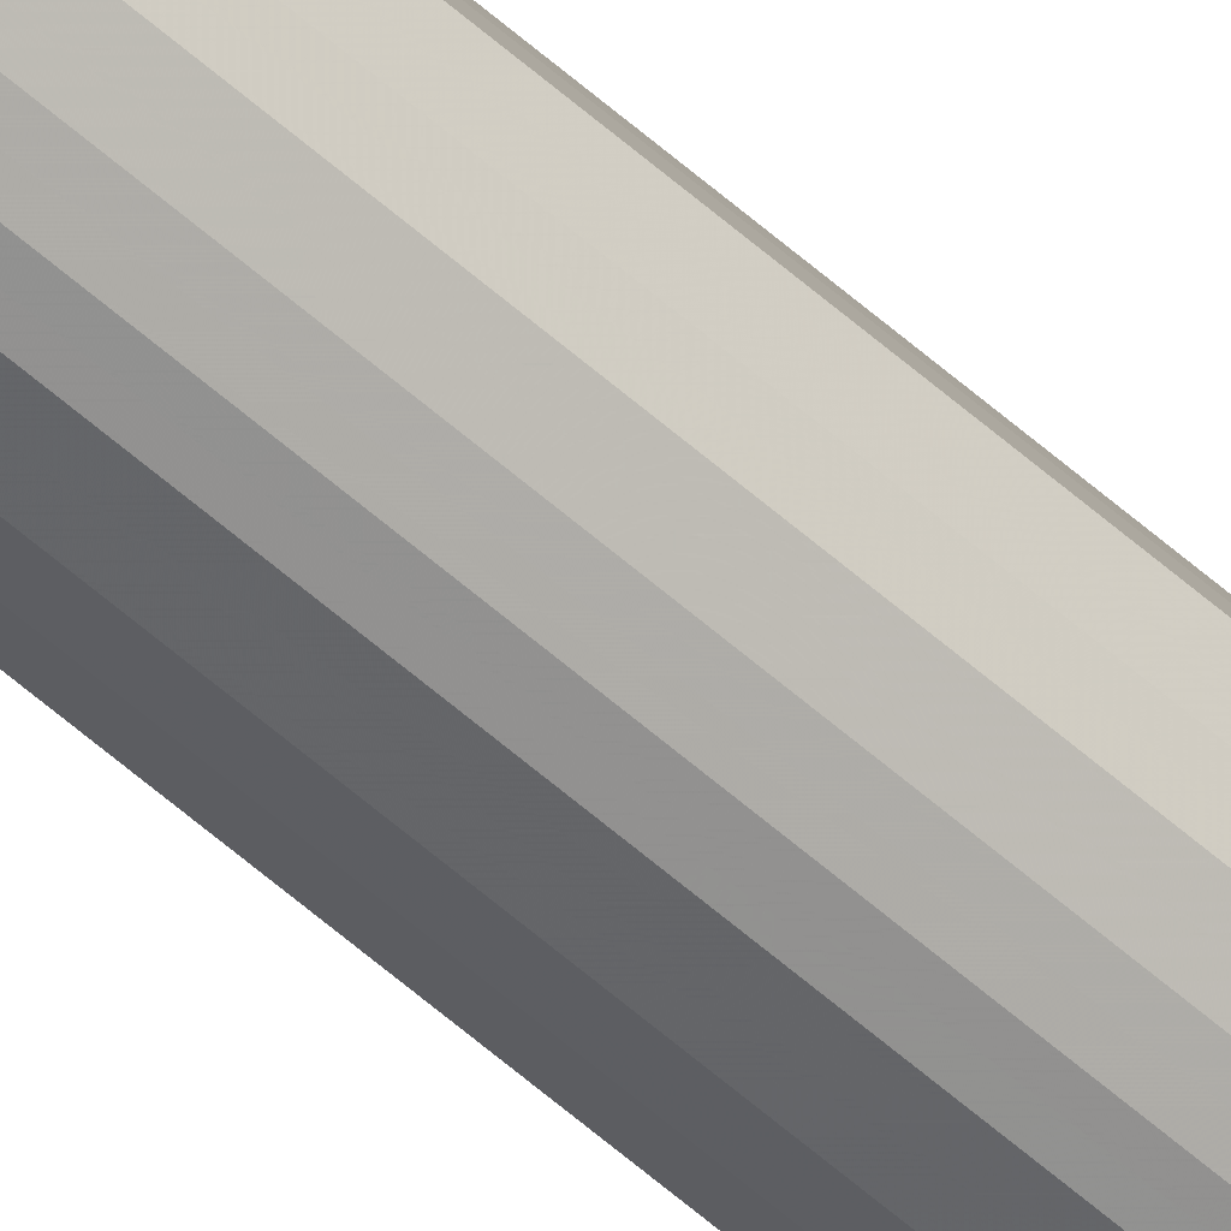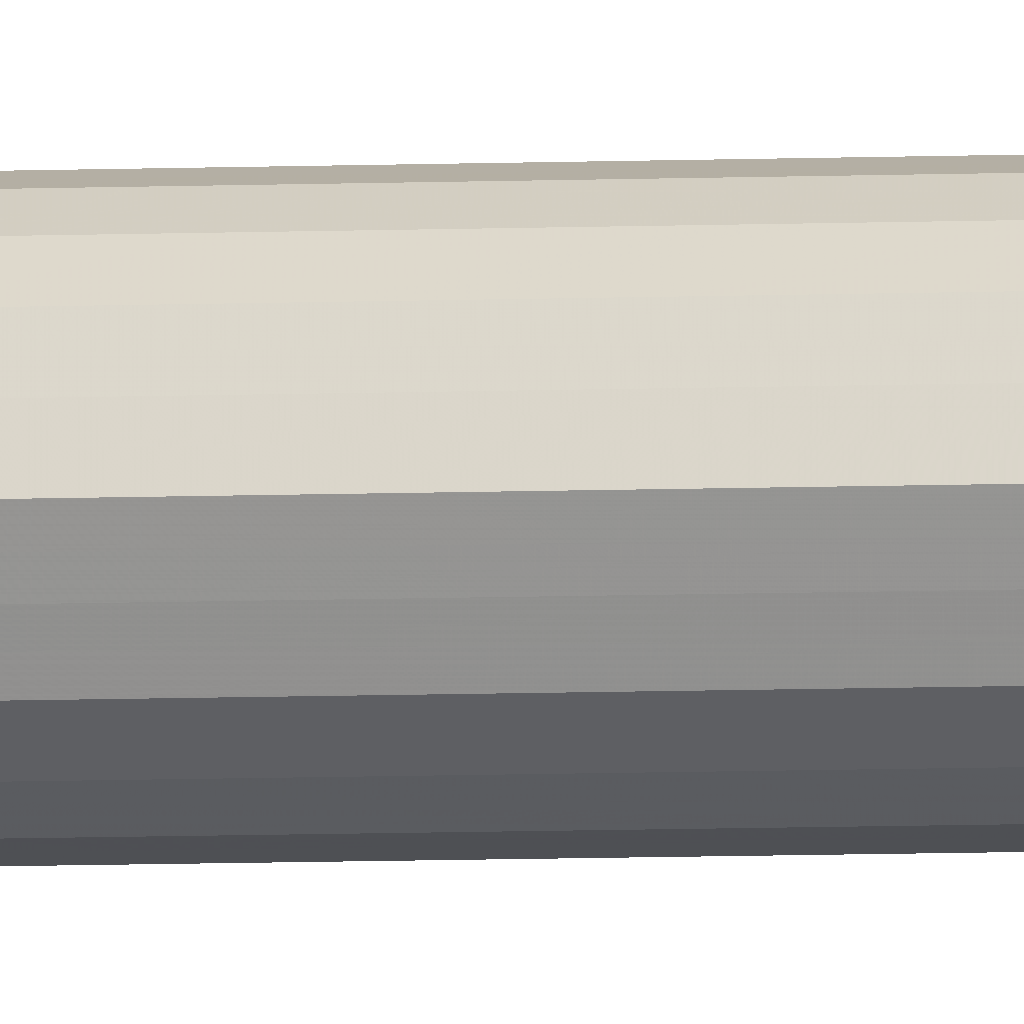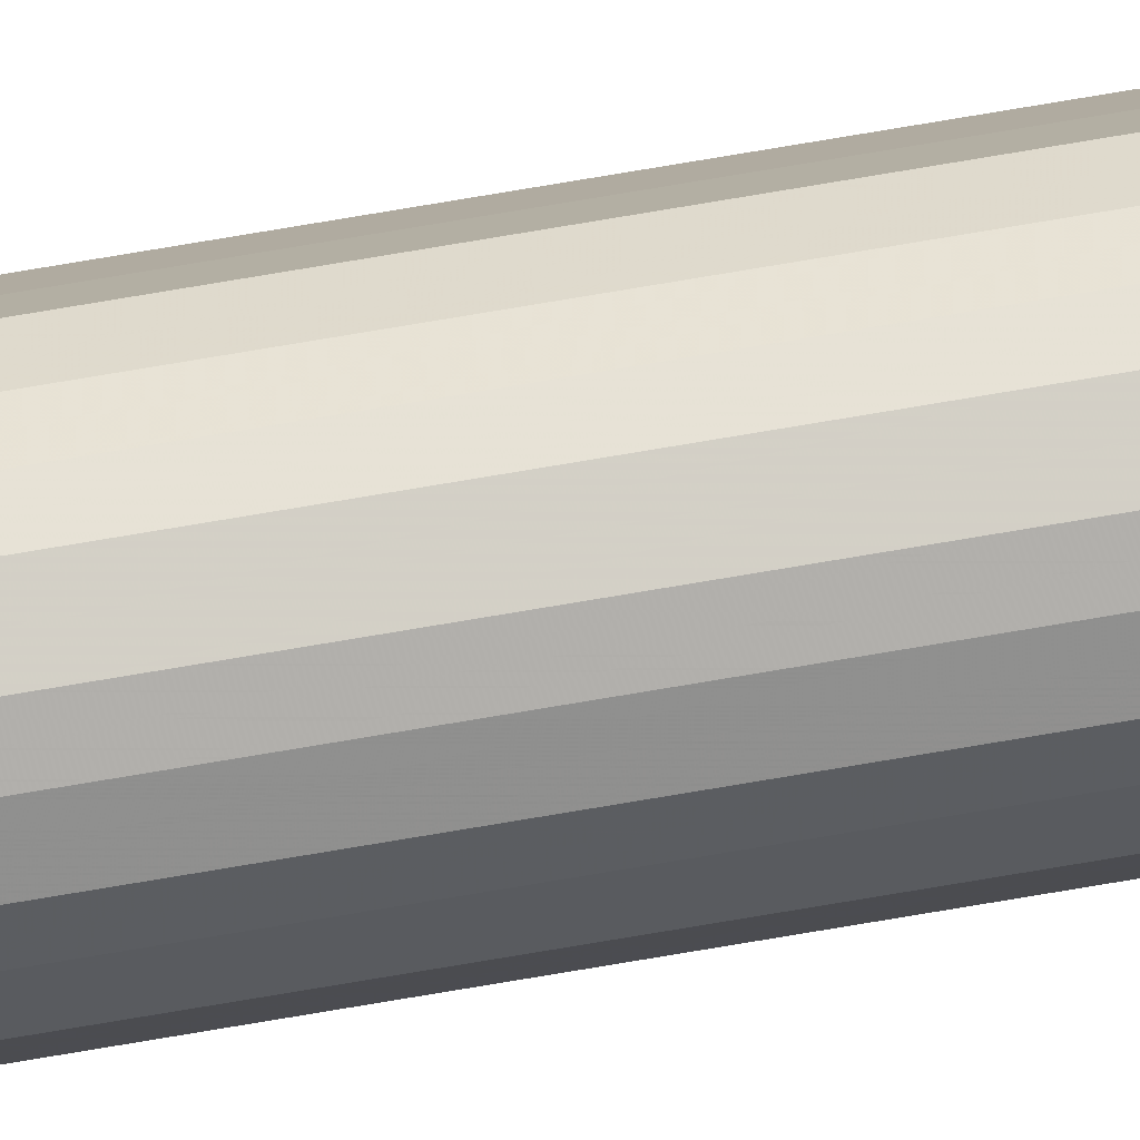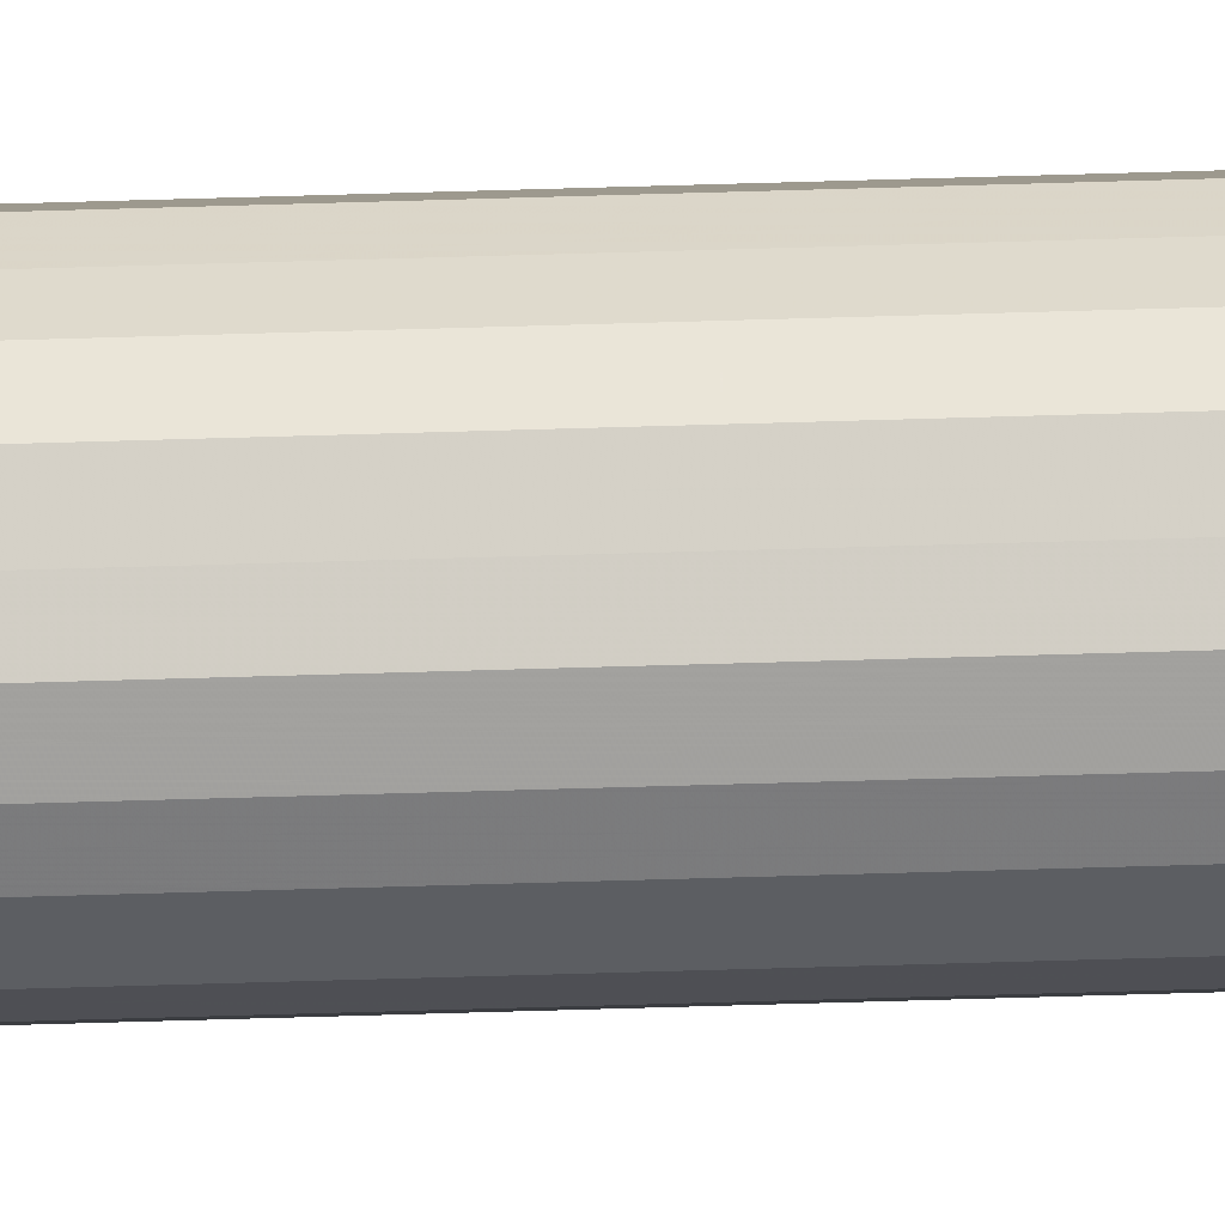
<metadata>
{"format":"obj","ext":"obj","renderer":"f3d","projection":"perspective","resolution":1024,"background":"white","views":[{"elev":-54.4,"azim":-133.9,"up":"+Z"},{"elev":-3.2,"azim":-75.1,"up":"+Z"},{"elev":77.5,"azim":80.5,"up":"+Z"},{"elev":-34.1,"azim":92.8,"up":"+Z"}]}
</metadata>
<code>
o 26040
v 2216 1875 13.43
v 2216 1875 13.41
v 2216 1862 13.43
v 2216 1875 13.39
v 2216 1862 13.41
v 2216 1875 13.46
v 2216 1862 13.46
v 2216 1875 13.37
v 2216 1862 13.39
v 2216 1875 13.48
v 2216 1862 13.48
v 2216 1875 13.36
v 2216 1862 13.37
v 2216 1875 13.5
v 2216 1862 13.5
v 2216 1875 13.35
v 2216 1862 13.36
v 2216 1875 13.51
v 2216 1862 13.51
v 2216 1875 13.35
v 2216 1862 13.35
v 2216 1875 13.52
v 2216 1862 13.52
v 2216 1875 13.36
v 2216 1862 13.35
v 2216 1875 13.52
v 2216 1862 13.52
v 2216 1875 13.38
v 2216 1862 13.36
v 2216 1875 13.51
v 2216 1862 13.51
v 2216 1875 13.4
v 2216 1862 13.38
v 2216 1875 13.49
v 2216 1862 13.49
v 2216 1875 13.42
v 2216 1862 13.4
v 2216 1875 13.47
v 2216 1862 13.47
v 2216 1875 13.45
v 2216 1862 13.42
v 2216 1862 13.45
v 2216 1862 13.43
v 2216 1875 13.41
v 2216 1862 13.41
v 2216 1875 13.39
v 2216 1862 13.39
v 2216 1862 13.46
v 2216 1875 13.43
v 2216 1862 13.48
v 2216 1875 13.46
v 2216 1875 13.37
v 2216 1862 13.37
v 2216 1862 13.5
v 2216 1875 13.48
v 2216 1862 13.51
v 2216 1875 13.5
v 2216 1875 13.36
v 2216 1862 13.36
v 2216 1862 13.52
v 2216 1875 13.51
v 2216 1862 13.52
v 2216 1875 13.52
v 2216 1875 13.35
v 2216 1862 13.35
v 2216 1862 13.51
v 2216 1875 13.52
v 2216 1862 13.49
v 2216 1875 13.51
v 2216 1875 13.35
v 2216 1862 13.35
v 2216 1862 13.47
v 2216 1875 13.49
v 2216 1862 13.45
v 2216 1875 13.47
v 2216 1875 13.36
v 2216 1862 13.36
v 2216 1862 13.42
v 2216 1875 13.45
v 2216 1862 13.4
v 2216 1875 13.42
v 2216 1875 13.38
v 2216 1862 13.38
v 2216 1875 13.4
v 2216 1875 13.43
v 2216 1875 13.41
v 2216 1875 13.43
v 2216 1875 13.39
v 2216 1875 13.46
v 2216 1875 13.37
v 2216 1875 13.48
v 2216 1875 13.36
v 2216 1875 13.5
v 2216 1875 13.35
v 2216 1875 13.51
v 2216 1875 13.35
v 2216 1875 13.52
v 2216 1875 13.36
v 2216 1875 13.52
v 2216 1875 13.38
v 2216 1875 13.51
v 2216 1875 13.4
v 2216 1875 13.49
v 2216 1875 13.42
v 2216 1875 13.47
v 2216 1875 13.45
v 2216 1862 13.43
v 2216 1862 13.43
v 2216 1862 13.41
v 2216 1862 13.46
v 2216 1862 13.39
v 2216 1862 13.48
v 2216 1862 13.37
v 2216 1862 13.5
v 2216 1862 13.36
v 2216 1862 13.51
v 2216 1862 13.35
v 2216 1862 13.52
v 2216 1862 13.35
v 2216 1862 13.52
v 2216 1862 13.36
v 2216 1862 13.51
v 2216 1862 13.38
v 2216 1862 13.49
v 2216 1862 13.4
v 2216 1862 13.47
v 2216 1862 13.42
v 2216 1862 13.45
f 1 2 3
f 2 4 5
f 6 1 7
f 4 8 9
f 10 6 11
f 8 12 13
f 14 10 15
f 12 16 17
f 18 14 19
f 16 20 21
f 22 18 23
f 20 24 25
f 26 22 27
f 24 28 29
f 30 26 31
f 28 32 33
f 34 30 35
f 32 36 37
f 38 34 39
f 36 40 41
f 40 38 42
f 43 44 45
f 45 46 47
f 48 49 43
f 50 51 48
f 47 52 53
f 54 55 50
f 56 57 54
f 53 58 59
f 60 61 56
f 62 63 60
f 59 64 65
f 66 67 62
f 68 69 66
f 65 70 71
f 72 73 68
f 74 75 72
f 71 76 77
f 78 79 74
f 80 81 78
f 77 82 83
f 83 84 80
f 85 86 87
f 85 88 86
f 85 87 89
f 85 90 88
f 85 89 91
f 85 92 90
f 85 91 93
f 85 94 92
f 85 93 95
f 85 96 94
f 85 95 97
f 85 98 96
f 85 97 99
f 85 100 98
f 85 99 101
f 85 102 100
f 85 101 103
f 85 104 102
f 85 103 105
f 85 106 104
f 85 105 106
f 107 108 109
f 107 110 108
f 107 109 111
f 107 112 110
f 107 111 113
f 107 114 112
f 107 113 115
f 107 116 114
f 107 115 117
f 107 118 116
f 107 117 119
f 107 120 118
f 107 119 121
f 107 122 120
f 107 121 123
f 107 124 122
f 107 123 125
f 107 126 124
f 107 125 127
f 107 128 126
f 107 127 128

</code>
